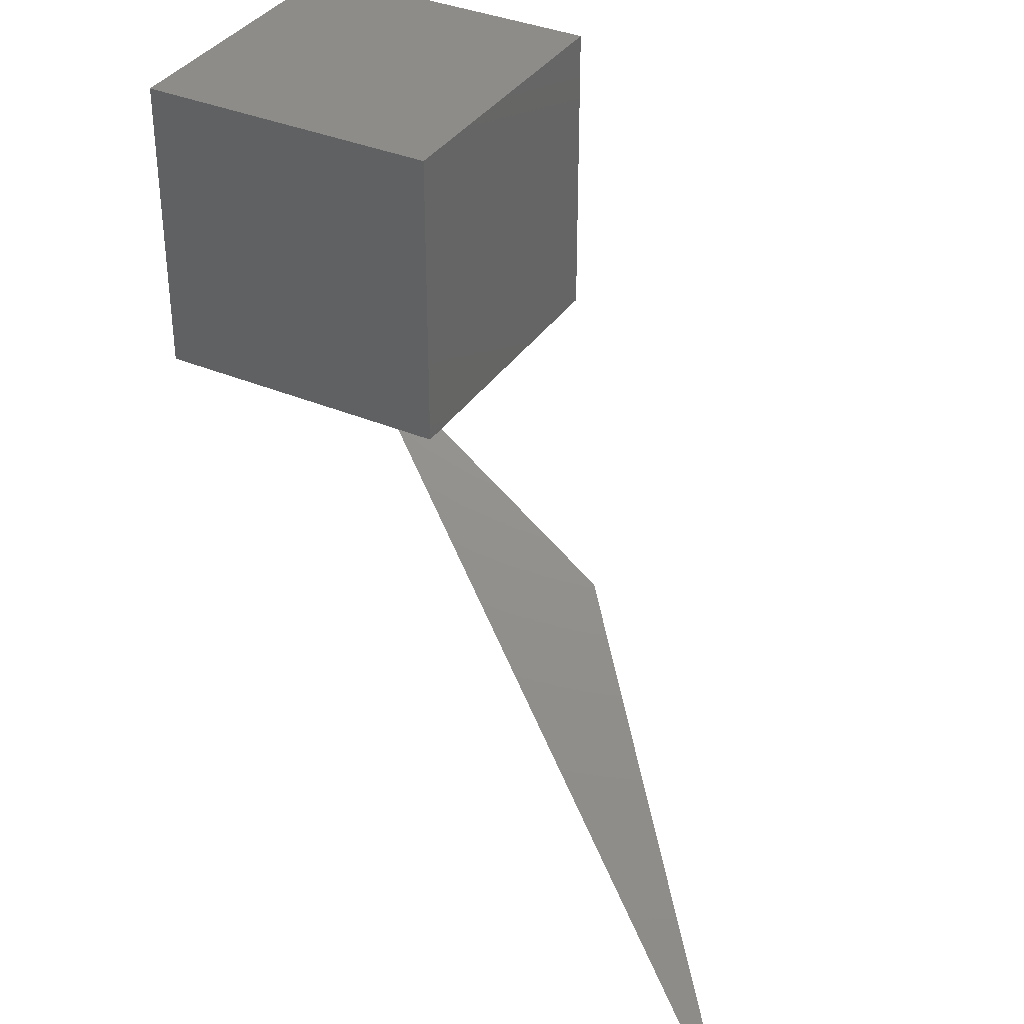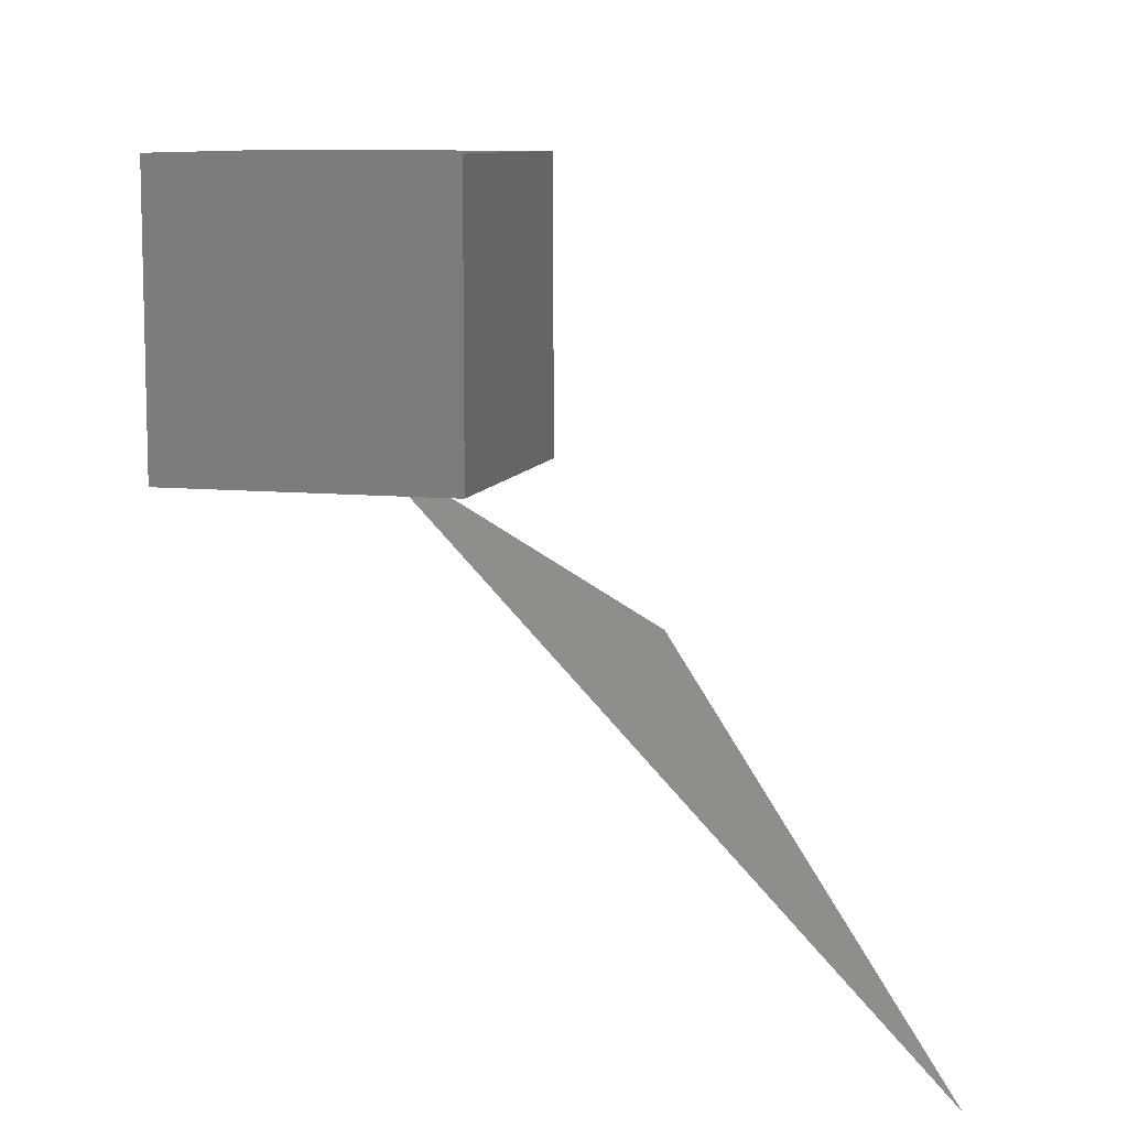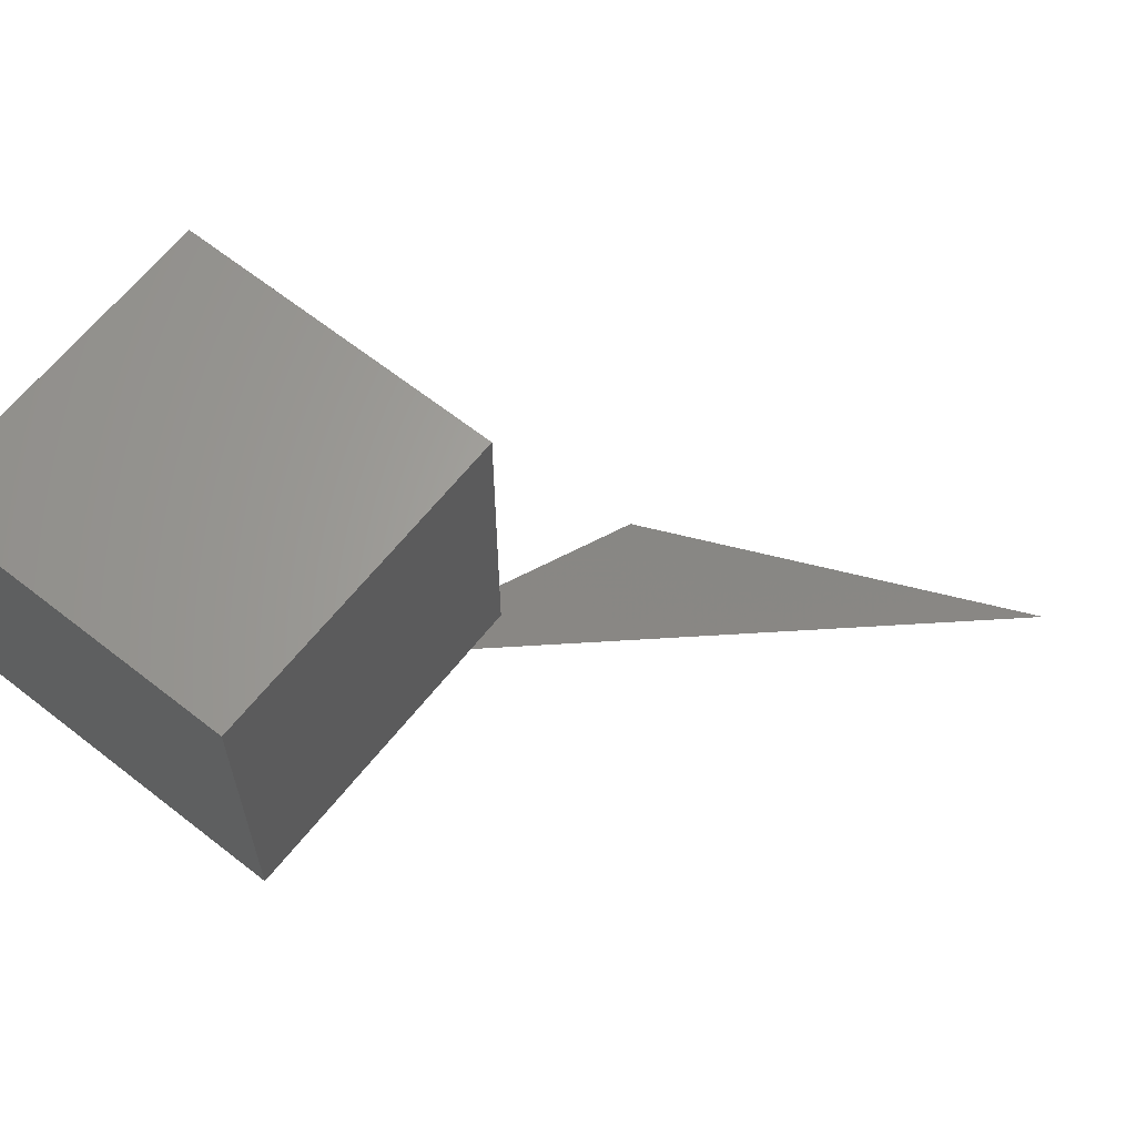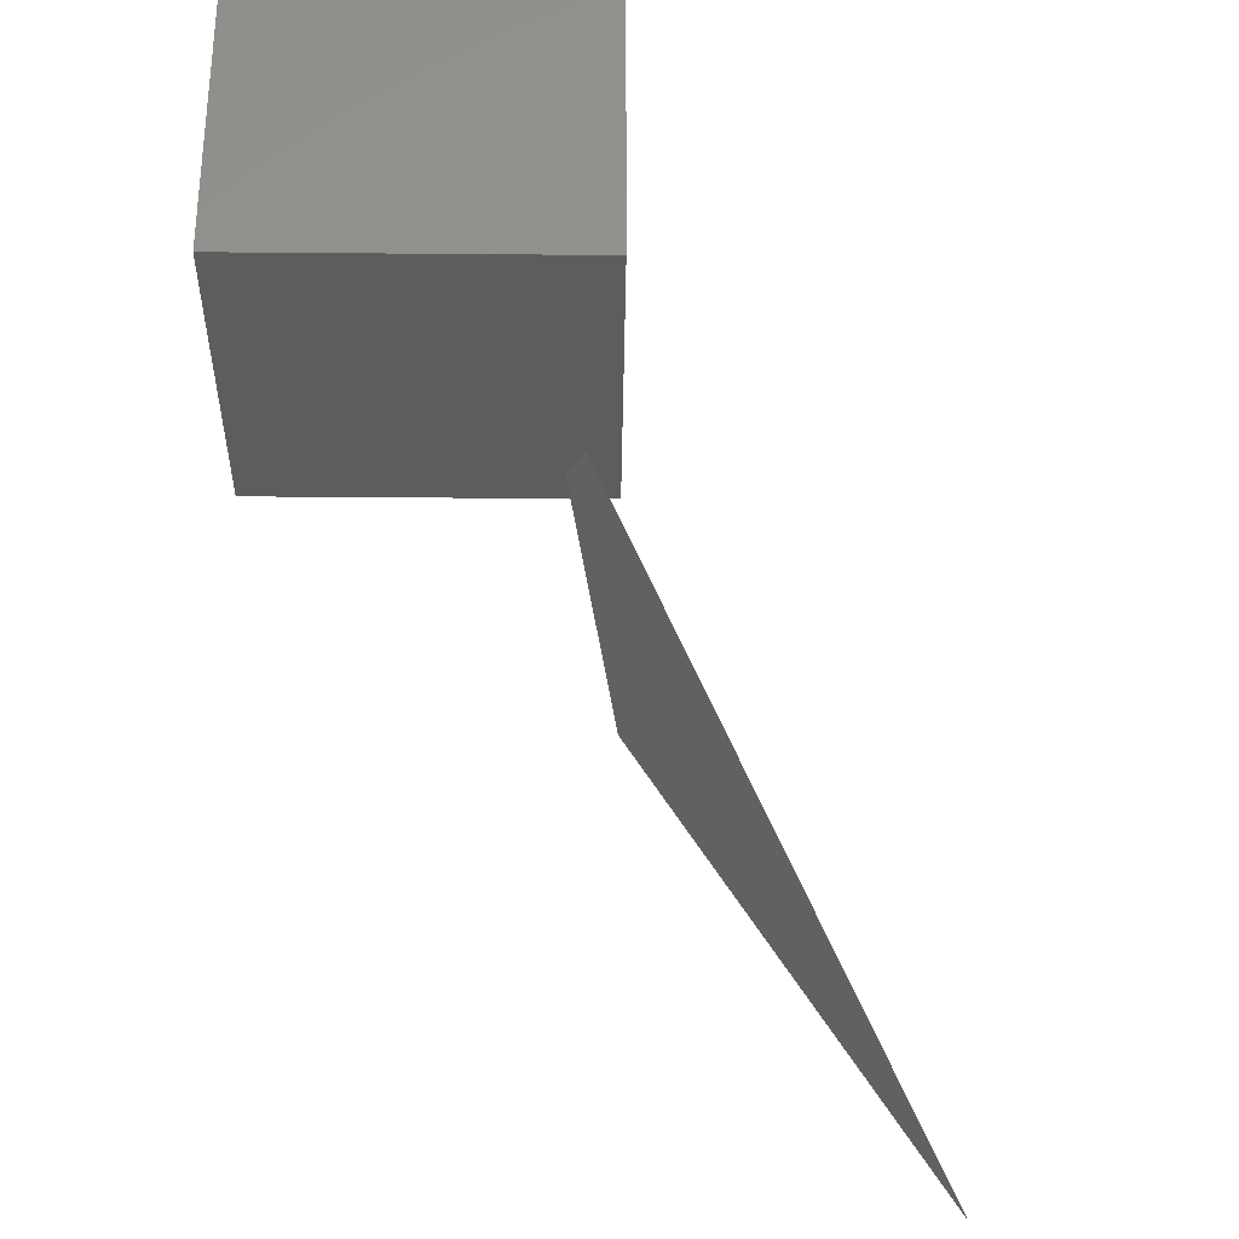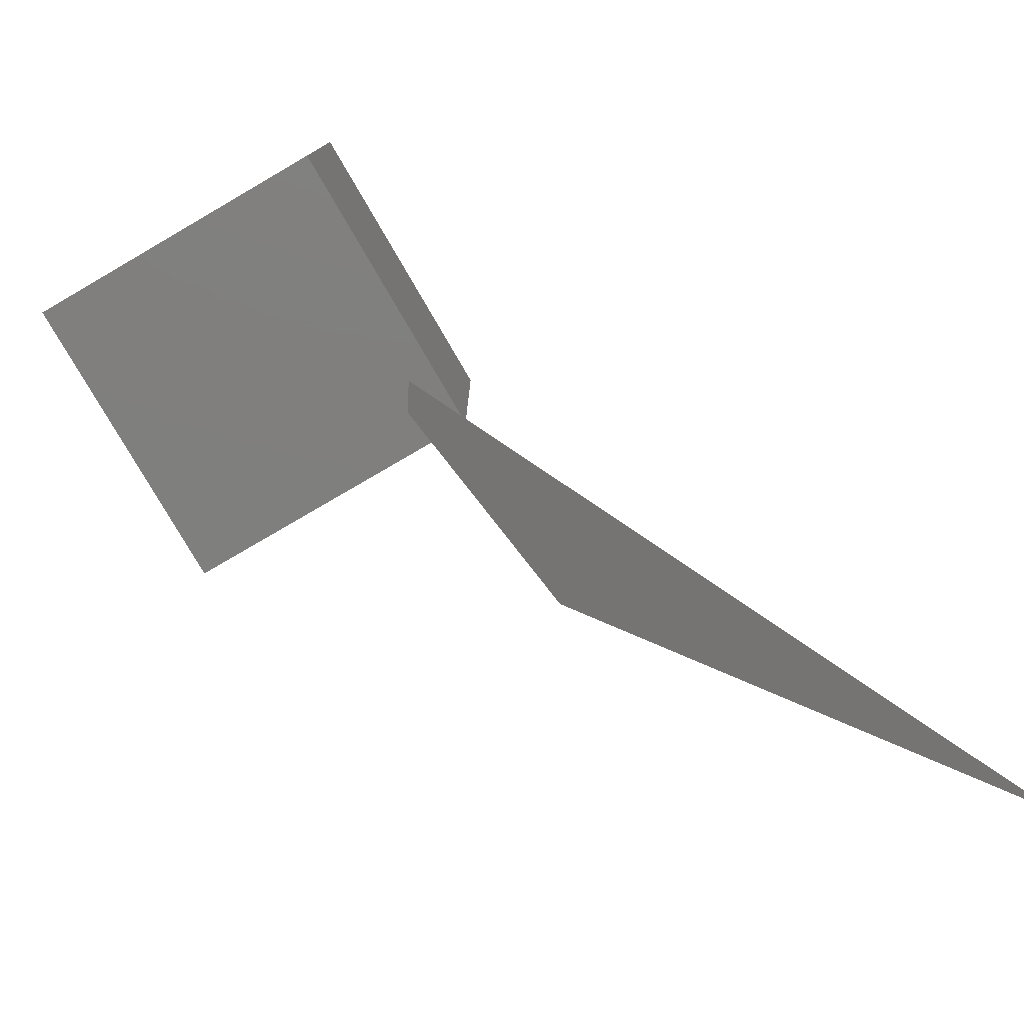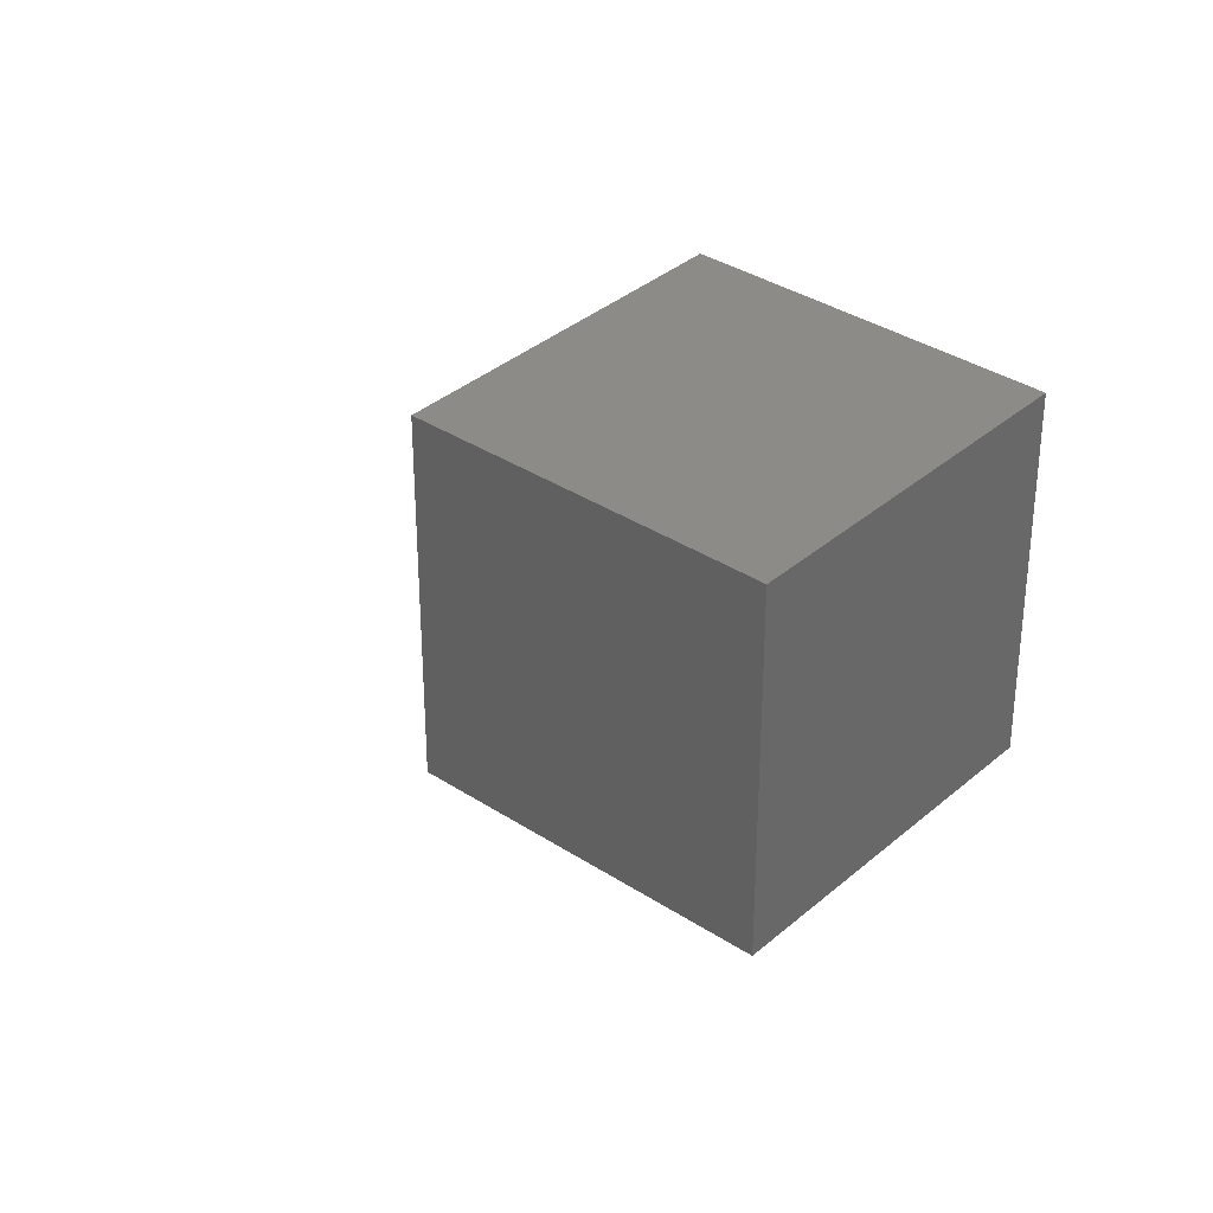
<metadata>
{"format":"stl","ext":"stl","renderer":"f3d","projection":"perspective","resolution":1024,"background":"white","views":[{"elev":35.8,"azim":-150.8,"up":"+Y"},{"elev":9.3,"azim":-165.1,"up":"+Y"},{"elev":63.8,"azim":128.4,"up":"+Y"},{"elev":-31.9,"azim":89.3,"up":"+Y"},{"elev":-78.9,"azim":120.2,"up":"+Y"},{"elev":35.0,"azim":41.1,"up":"+Y"}]}
</metadata>
<code>
# stl→obj: 11 verts, 13 faces
v 1.603 1.362 1e-06
v 0.6029 1.362 1e-06
v 1.603 1.362 1
v 0.6029 1.362 1
v 1.603 0.3621 1e-06
v 1.603 0.3621 1
v 0.6029 0.3621 1e-06
v 0.6029 0.3621 1
v 0 0 0
v 1 0.5 0.2
v -1 -1 -1
f 1 2 3
f 3 2 4
f 5 1 6
f 6 1 3
f 7 5 8
f 8 5 6
f 2 7 4
f 4 7 8
f 8 6 4
f 4 6 3
f 2 1 7
f 7 1 5
f 9 10 11

</code>
